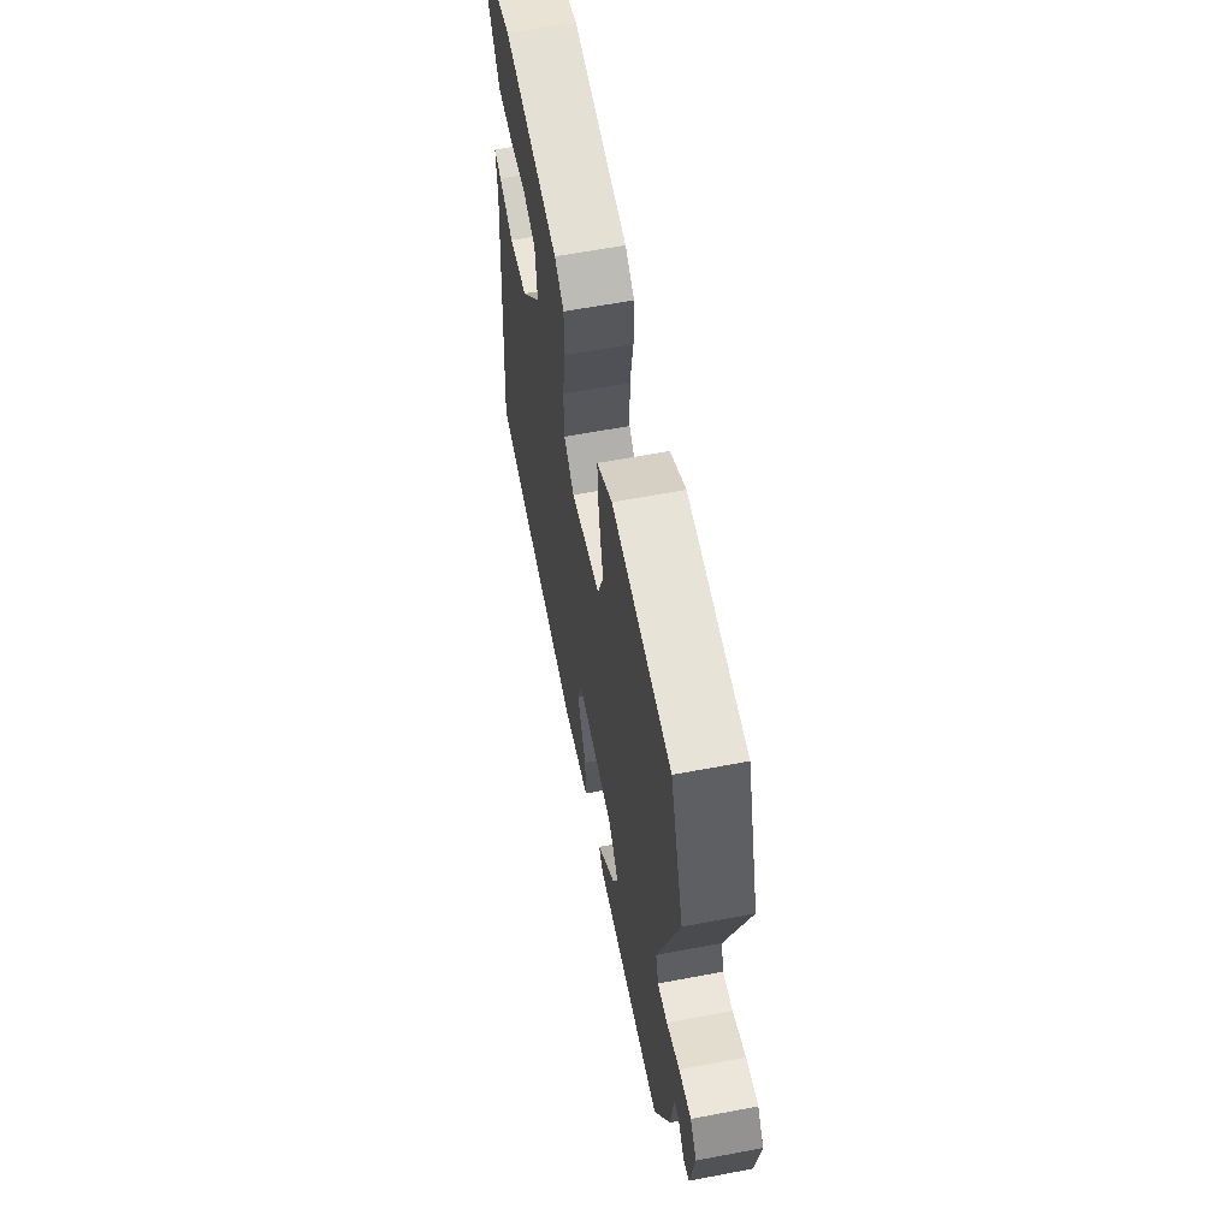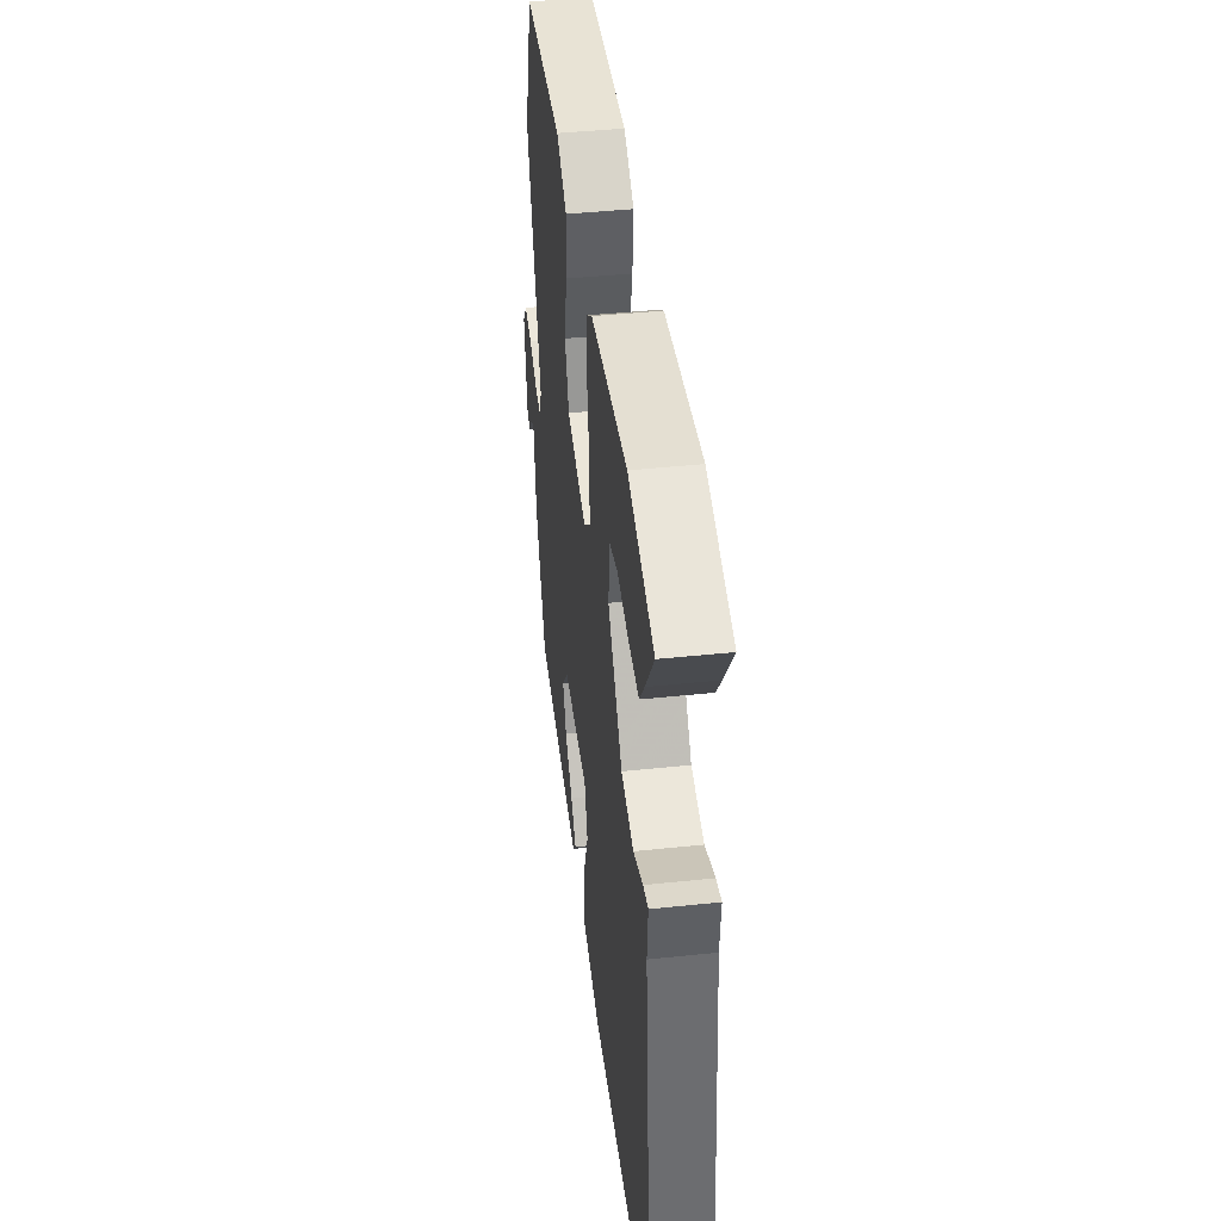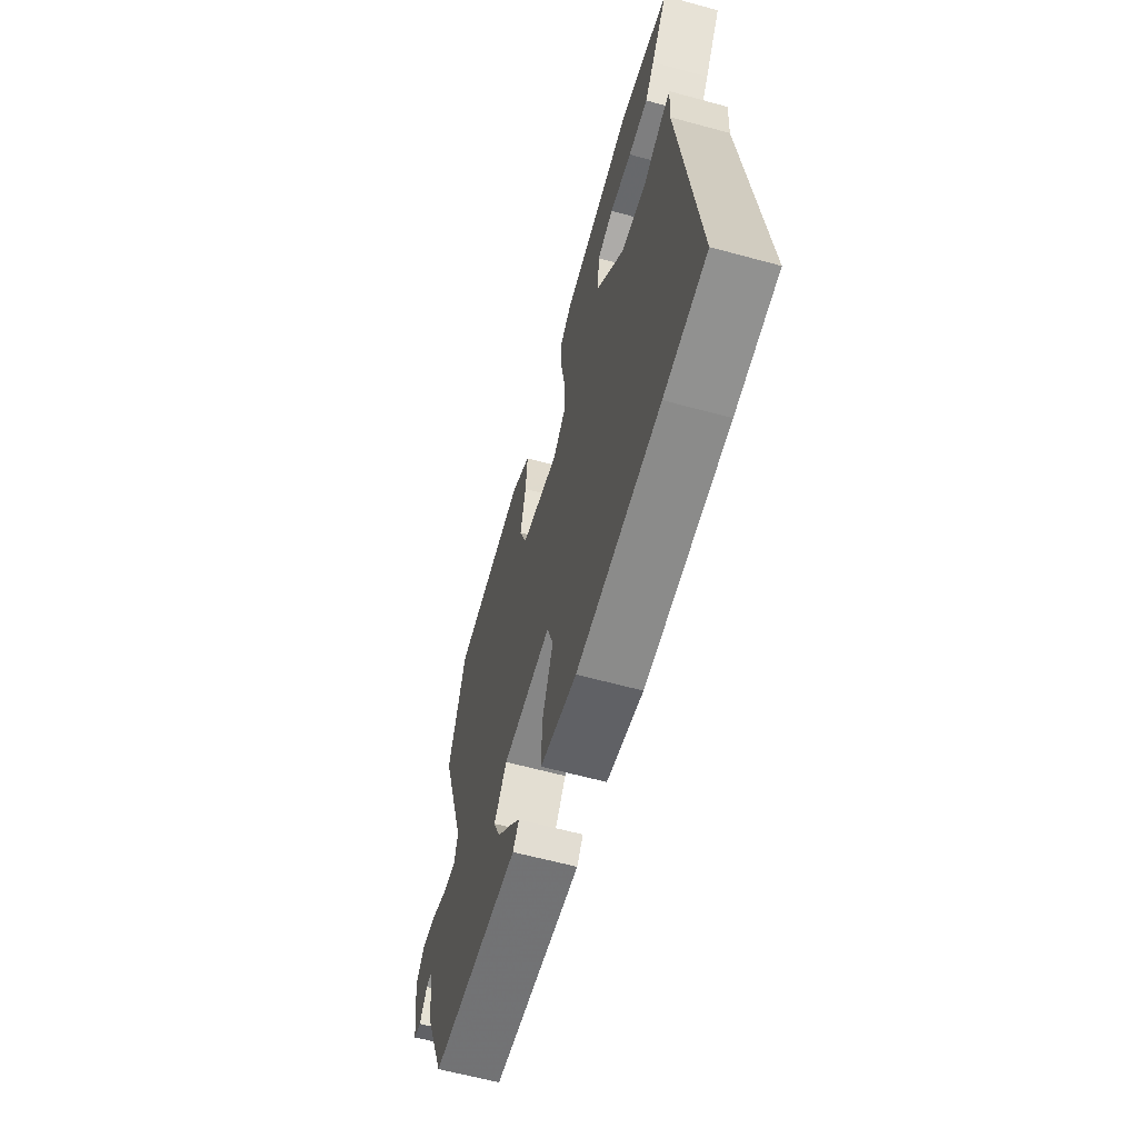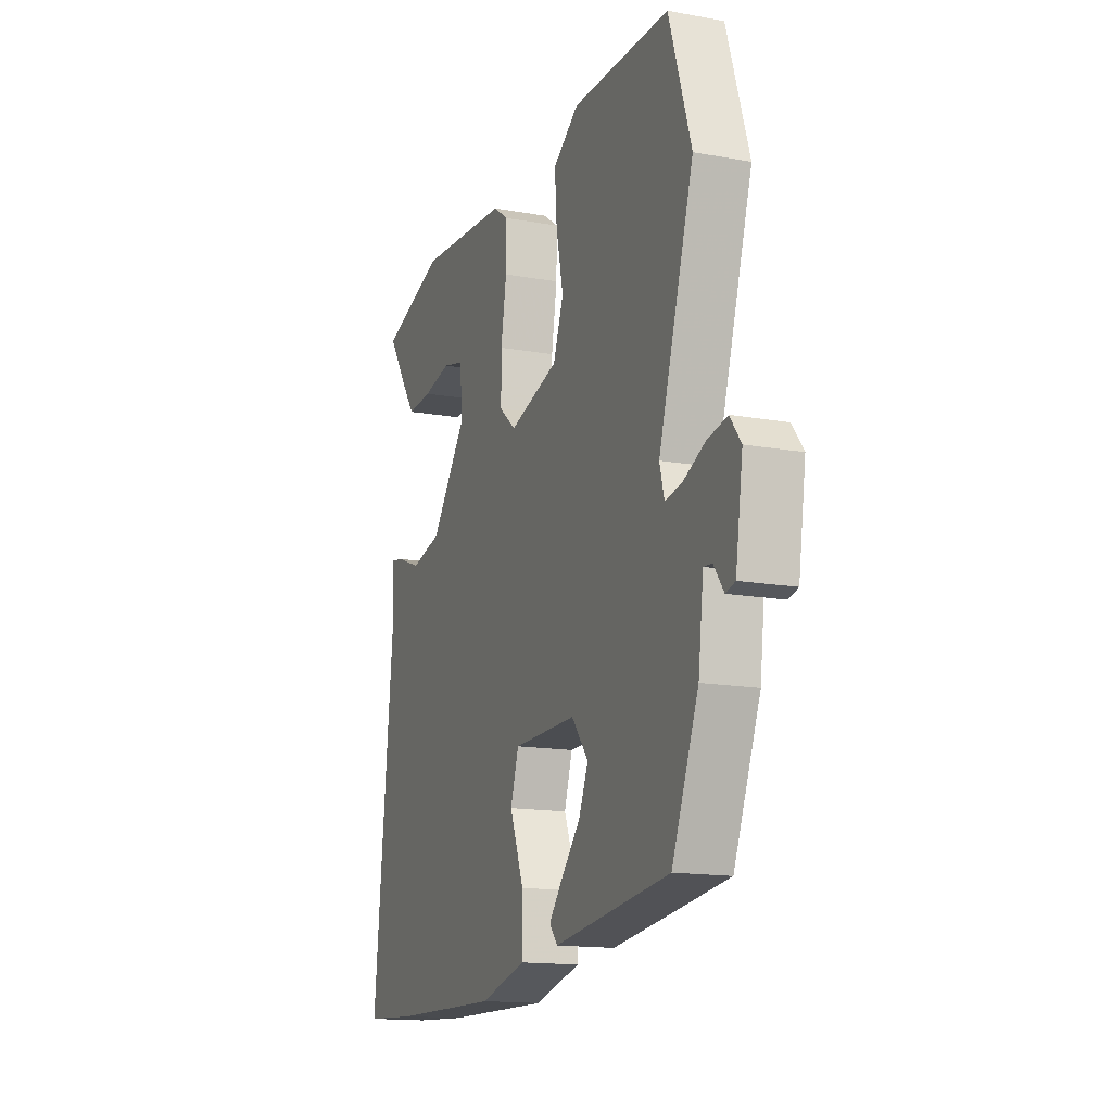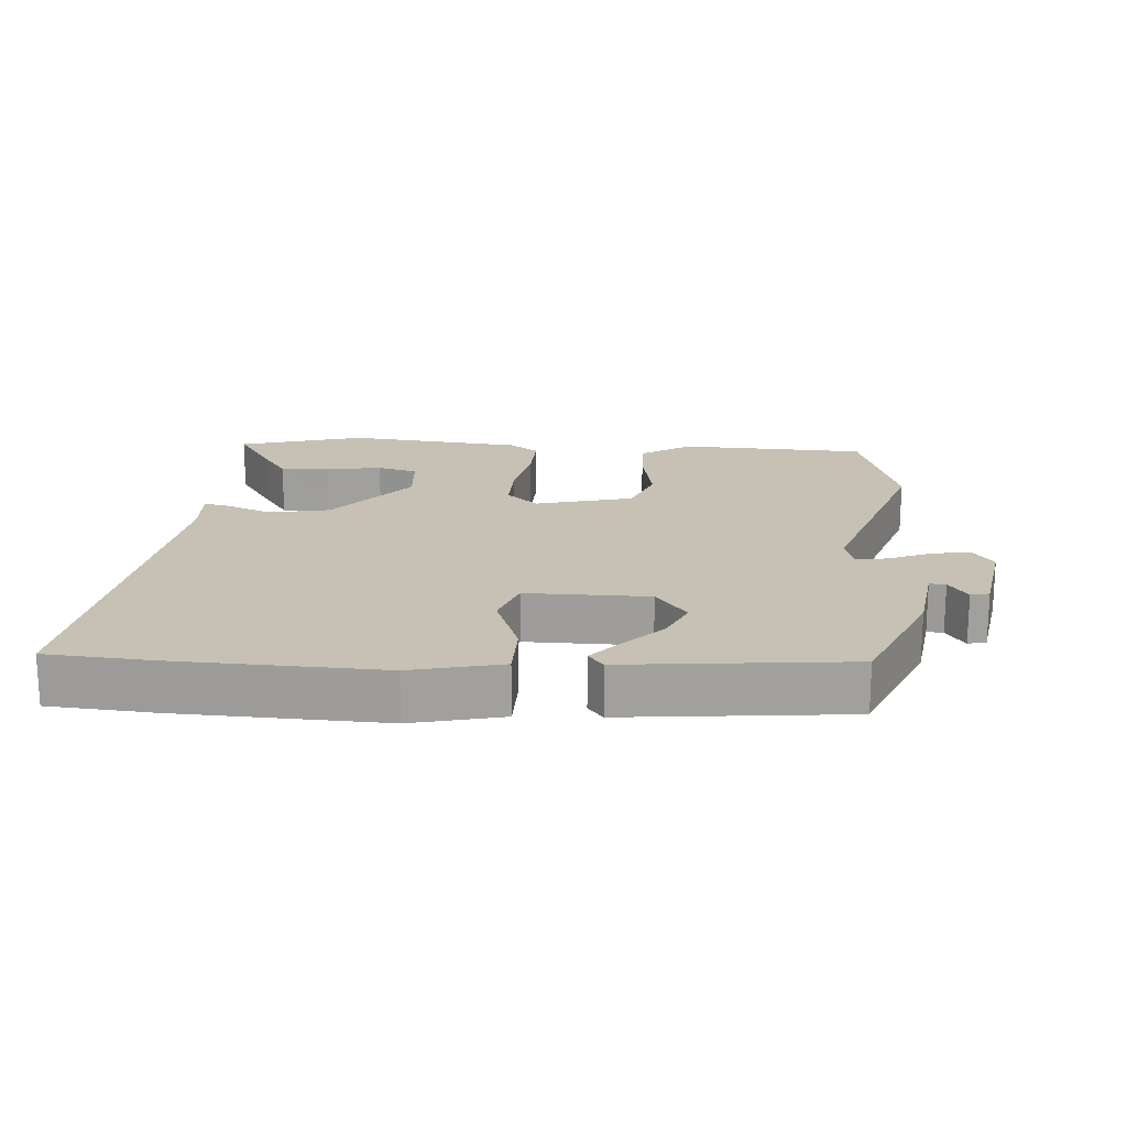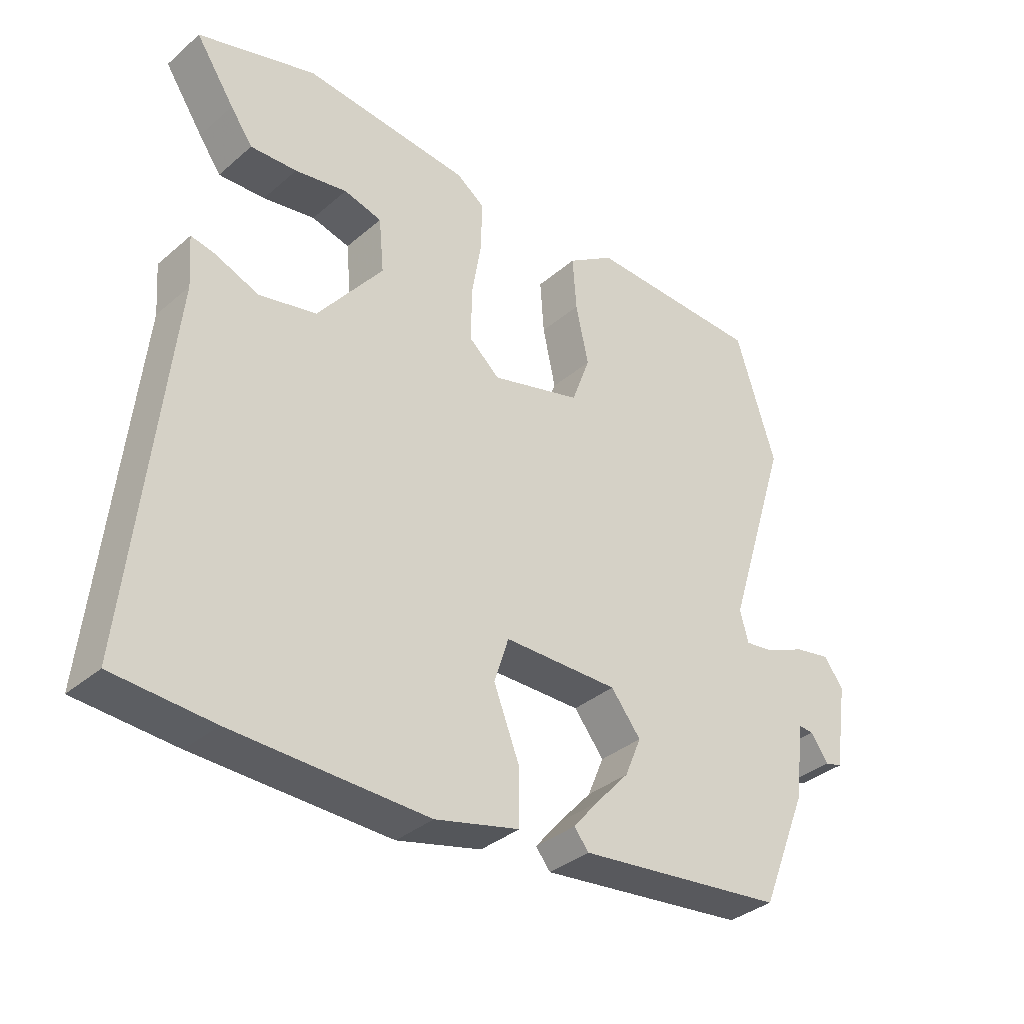
<metadata>
{"format":"obj","ext":"obj","renderer":"f3d","projection":"perspective","resolution":1024,"background":"white","views":[{"elev":61.6,"azim":-100.9,"up":"+Z"},{"elev":42.3,"azim":82.8,"up":"+Z"},{"elev":-62.6,"azim":74.6,"up":"+Z"},{"elev":-15.1,"azim":-111.0,"up":"+Z"},{"elev":18.6,"azim":-174.8,"up":"+Y"},{"elev":-35.6,"azim":138.2,"up":"+Z"}]}
</metadata>
<code>
v 0.347 0.07 0.547
v 0.532 0.07 0.49
v 0.471 0.07 0.399
v 0.436 0.07 0.35
v 0.363 0.07 0.354
v 0.281 0.07 0.369
v 0.221 0.07 0.354
v 0.213 0.07 0.268
v 0.316 0.07 0.135
v 0.406 0.07 0.115
v 0.475 0.07 0.142
v 0.512 0.07 0.149
v 0.506 0.07 0.07
v 0.564 0.07 -0.496
v 0.409 0.07 -0.505
v 0.104 0.07 -0.511
v -0.029 0.07 -0.477
v -0.028 0.07 -0.389
v 0.012 0.07 -0.287
v -0.011 0.07 -0.215
v -0.192 0.07 -0.213
v -0.239 0.07 -0.272
v -0.213 0.07 -0.334
v -0.159 0.07 -0.394
v -0.12 0.07 -0.441
v -0.143 0.07 -0.469
v -0.471 0.07 -0.429
v -0.546 0.07 -0.245
v -0.561 0.07 -0.126
v -0.585 0.07 -0.128
v -0.613 0.07 -0.167
v -0.64 0.07 -0.16
v -0.661 0.07 -0.024
v -0.63 0.07 0.017
v -0.573 0.07 0.006
v -0.511 0.07 -0.022
v -0.464 0.07 -0.029
v -0.451 0.07 0.02
v -0.551 0.07 0.339
v -0.488 0.07 0.537
v -0.21 0.07 0.543
v -0.136 0.07 0.493
v -0.142 0.07 0.408
v -0.162 0.07 0.315
v -0.133 0.07 0.236
v 0.009 0.07 0.196
v 0.057 0.07 0.237
v 0.057 0.07 0.32
v 0.041 0.07 0.415
v 0.04 0.07 0.493
v 0.084 0.07 0.524
v 0.347 0 0.547
v 0.532 0 0.49
v 0.471 0 0.399
v 0.436 0 0.35
v 0.363 0 0.354
v 0.281 0 0.369
v 0.221 0 0.354
v 0.213 0 0.268
v 0.316 0 0.135
v 0.406 0 0.115
v 0.475 0 0.142
v 0.512 0 0.149
v 0.506 0 0.07
v 0.564 0 -0.496
v 0.409 0 -0.505
v 0.104 0 -0.511
v -0.029 0 -0.477
v -0.028 0 -0.389
v 0.012 0 -0.287
v -0.011 0 -0.215
v -0.192 0 -0.213
v -0.239 0 -0.272
v -0.213 0 -0.334
v -0.159 0 -0.394
v -0.12 0 -0.441
v -0.143 0 -0.469
v -0.471 0 -0.429
v -0.546 0 -0.245
v -0.561 0 -0.126
v -0.585 0 -0.128
v -0.613 0 -0.167
v -0.64 0 -0.16
v -0.661 0 -0.024
v -0.63 0 0.017
v -0.573 0 0.006
v -0.511 0 -0.022
v -0.464 0 -0.029
v -0.451 0 0.02
v -0.551 0 0.339
v -0.488 0 0.537
v -0.21 0 0.543
v -0.136 0 0.493
v -0.142 0 0.408
v -0.162 0 0.315
v -0.133 0 0.236
v 0.009 0 0.196
v 0.057 0 0.237
v 0.057 0 0.32
v 0.041 0 0.415
v 0.04 0 0.493
v 0.084 0 0.524
f 51 1 2
f 50 51 2
f 49 50 2
f 48 49 2
f 42 43 44
f 41 42 44
f 40 41 44
f 39 40 44
f 38 39 44
f 37 38 44 45
f 34 35 36
f 33 34 36
f 32 33 36
f 31 32 36
f 30 31 36
f 29 30 36 37
f 27 28 29
f 26 27 29
f 25 26 29
f 24 25 29
f 23 24 29
f 22 23 29 37
f 37 45 46
f 22 37 46
f 21 22 46
f 17 18 19
f 16 17 19
f 15 16 19
f 14 15 19
f 13 14 19
f 13 19 20
f 12 13 20
f 11 12 20
f 10 11 20
f 20 21 46
f 10 20 46
f 9 10 46
f 4 5 6
f 3 4 6
f 2 3 6
f 2 6 7
f 48 2 7
f 47 48 7 8
f 8 9 46 47
f 53 52 102
f 53 102 101
f 53 101 100
f 53 100 99
f 95 94 93
f 95 93 92
f 95 92 91
f 95 91 90
f 95 90 89
f 96 95 89 88
f 87 86 85
f 87 85 84
f 87 84 83
f 87 83 82
f 87 82 81
f 88 87 81 80
f 80 79 78
f 80 78 77
f 80 77 76
f 80 76 75
f 80 75 74
f 88 80 74 73
f 97 96 88
f 97 88 73
f 97 73 72
f 70 69 68
f 70 68 67
f 70 67 66
f 70 66 65
f 70 65 64
f 71 70 64
f 71 64 63
f 71 63 62
f 71 62 61
f 97 72 71
f 97 71 61
f 97 61 60
f 57 56 55
f 57 55 54
f 57 54 53
f 58 57 53
f 58 53 99
f 59 58 99 98
f 98 97 60 59
f 1 52 53 2
f 2 53 54 3
f 3 54 55 4
f 4 55 56 5
f 5 56 57 6
f 6 57 58 7
f 7 58 59 8
f 8 59 60 9
f 9 60 61 10
f 10 61 62 11
f 11 62 63 12
f 12 63 64 13
f 13 64 65 14
f 14 65 66 15
f 15 66 67 16
f 16 67 68 17
f 17 68 69 18
f 18 69 70 19
f 19 70 71 20
f 20 71 72 21
f 21 72 73 22
f 22 73 74 23
f 23 74 75 24
f 24 75 76 25
f 25 76 77 26
f 26 77 78 27
f 27 78 79 28
f 28 79 80 29
f 29 80 81 30
f 30 81 82 31
f 31 82 83 32
f 32 83 84 33
f 33 84 85 34
f 34 85 86 35
f 35 86 87 36
f 36 87 88 37
f 37 88 89 38
f 38 89 90 39
f 39 90 91 40
f 40 91 92 41
f 41 92 93 42
f 42 93 94 43
f 43 94 95 44
f 44 95 96 45
f 45 96 97 46
f 46 97 98 47
f 47 98 99 48
f 48 99 100 49
f 49 100 101 50
f 50 101 102 51
f 51 102 52 1

</code>
